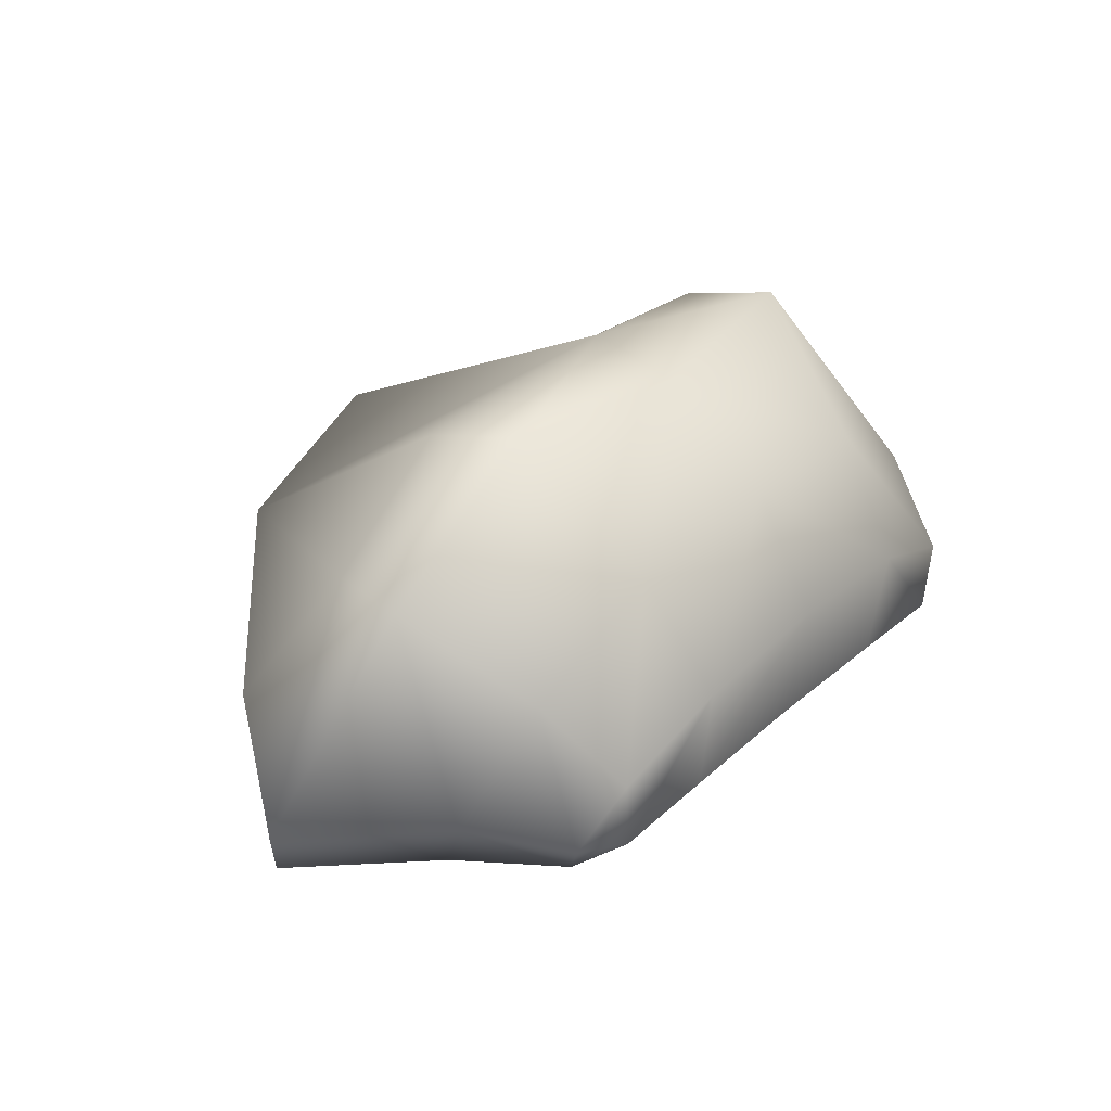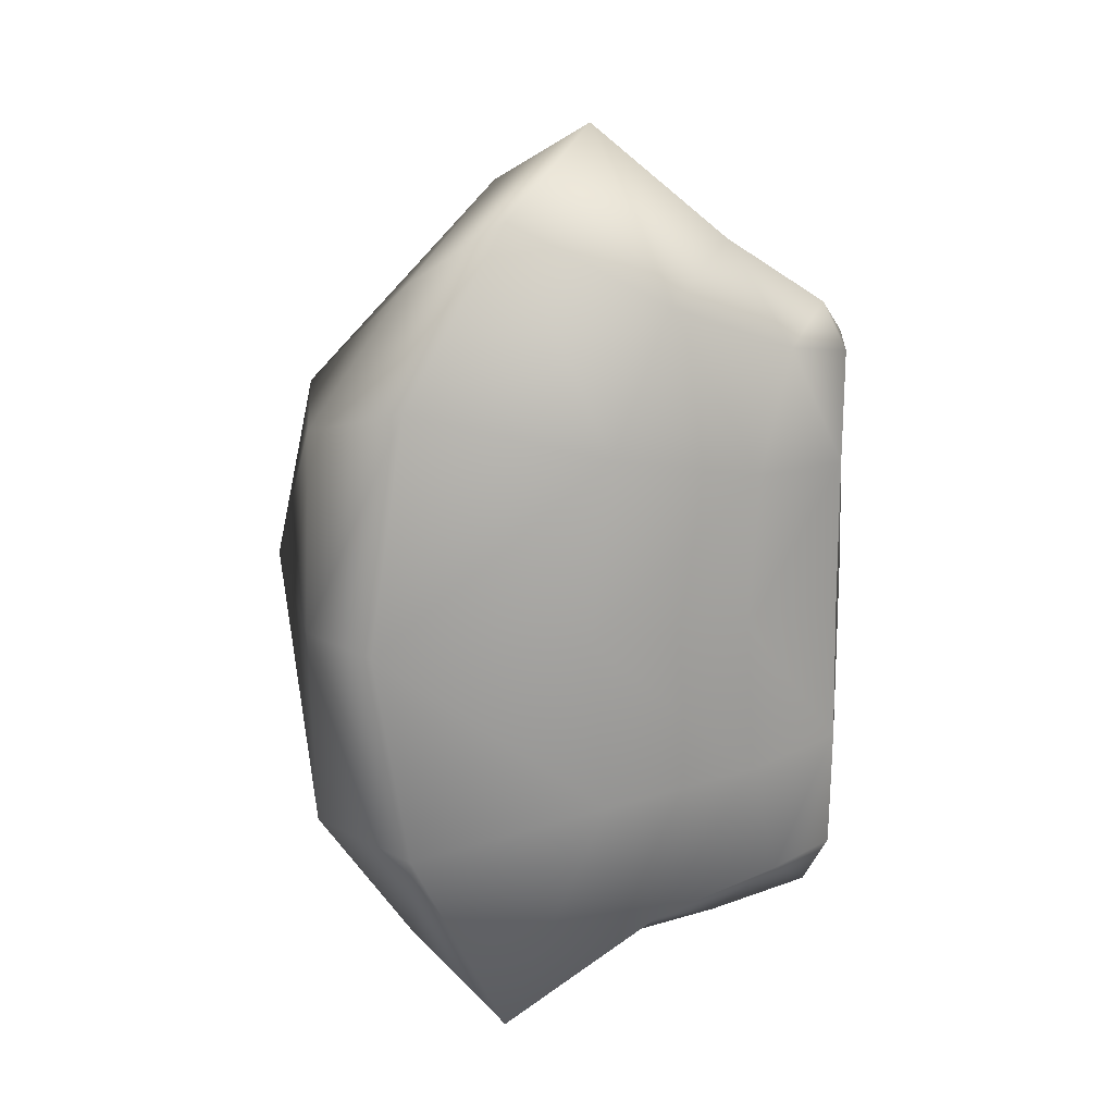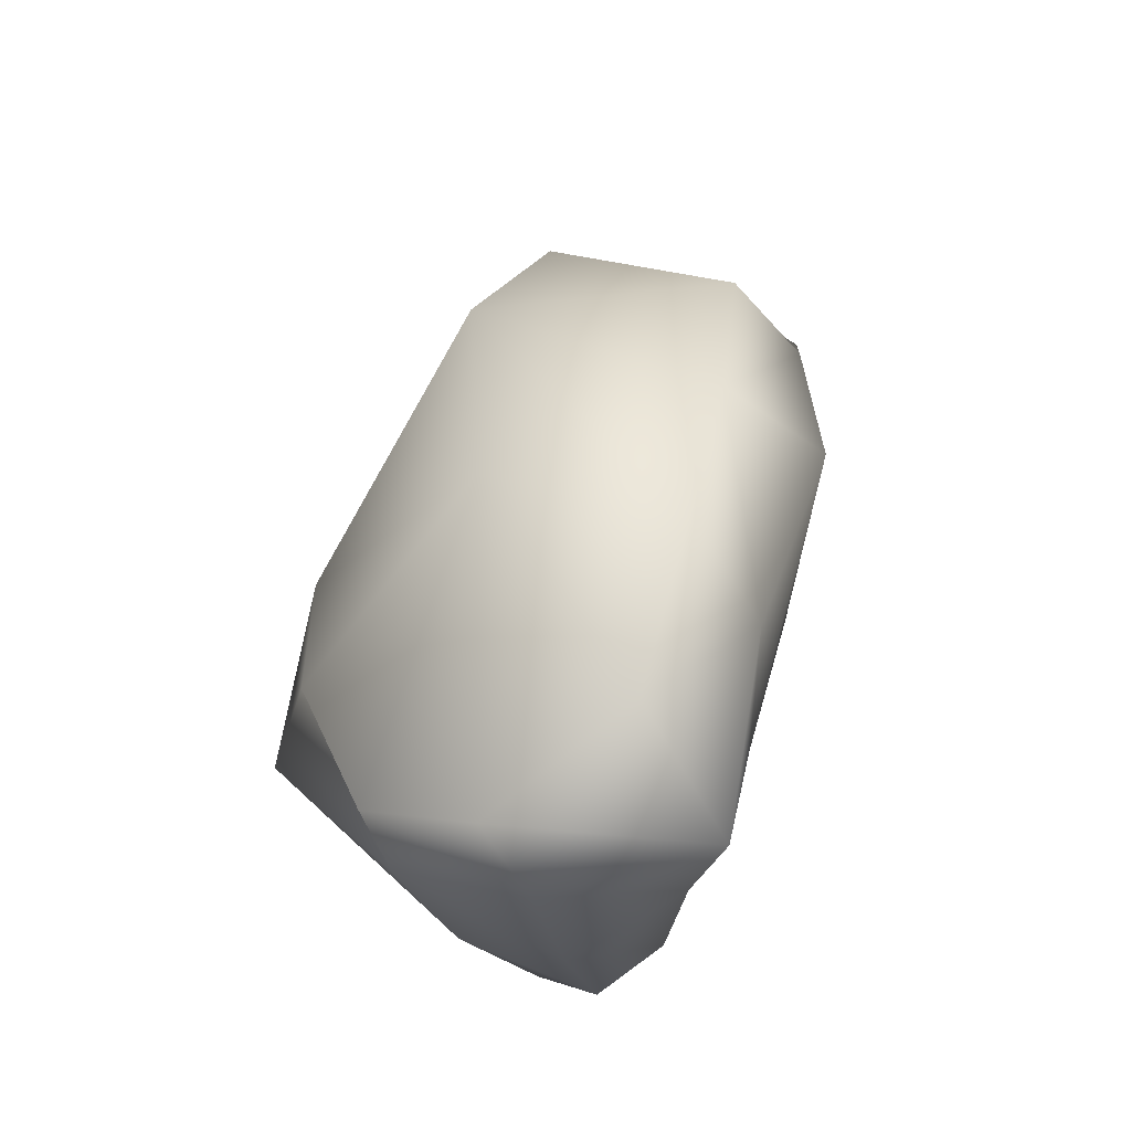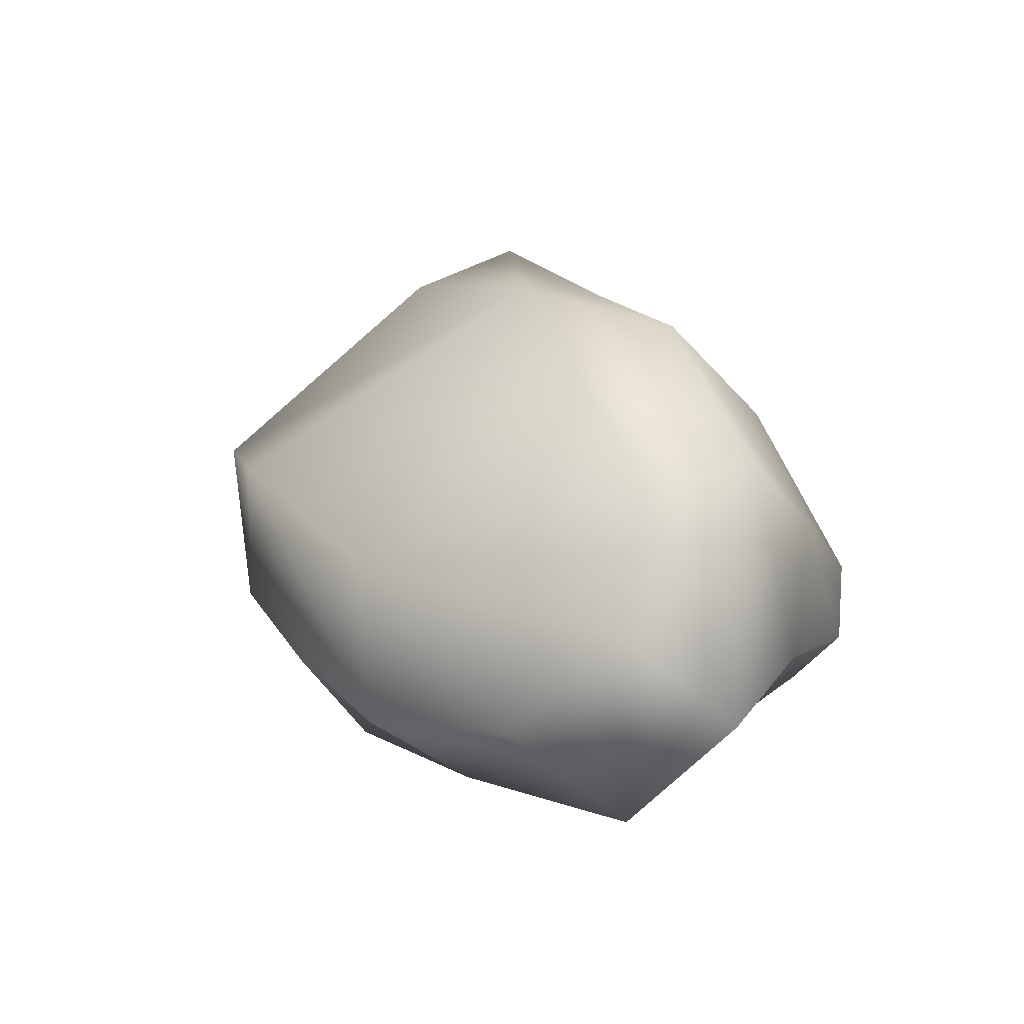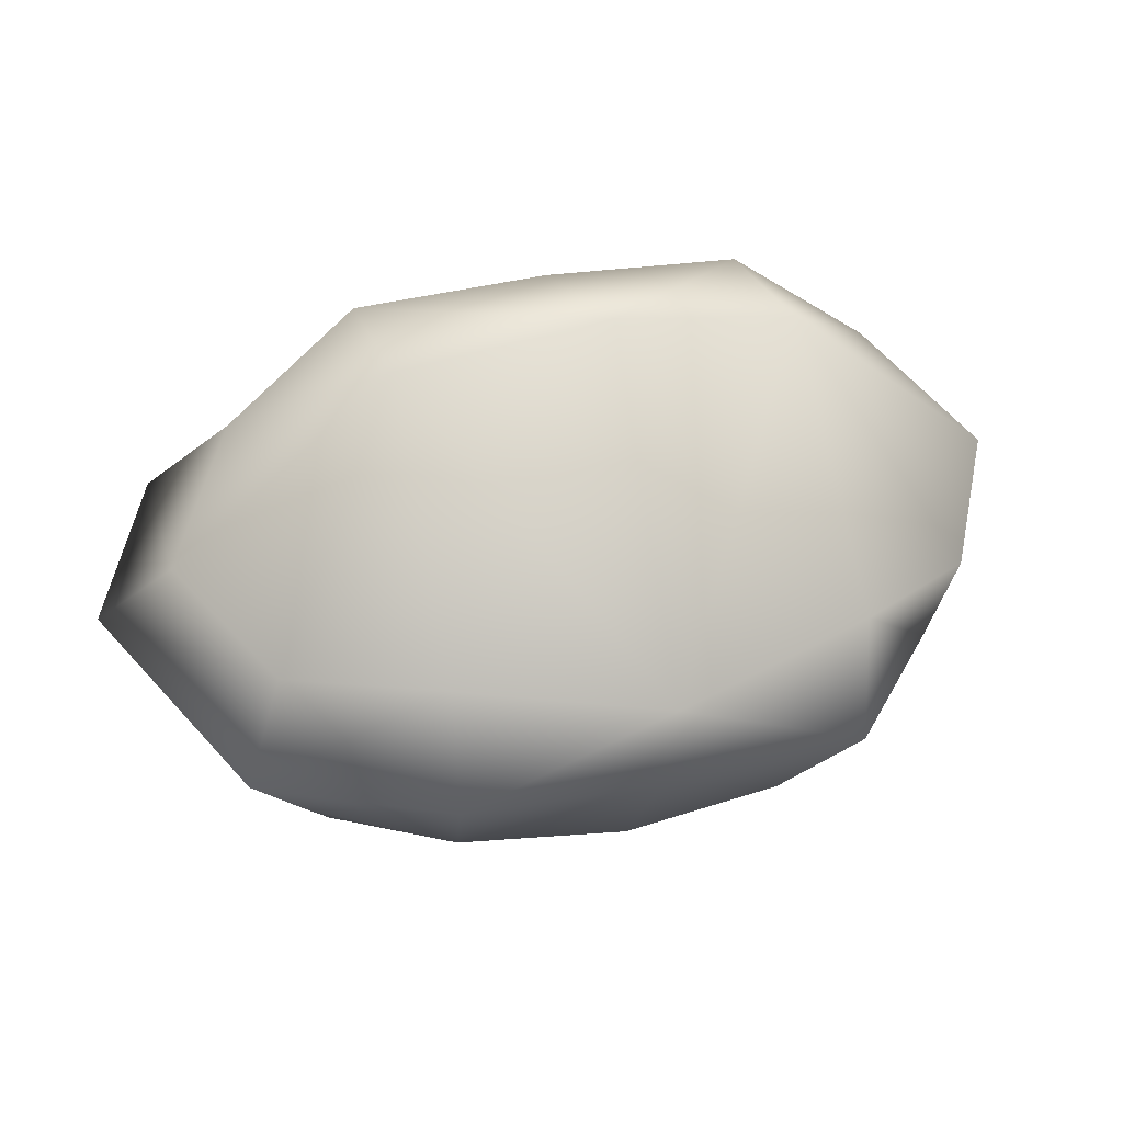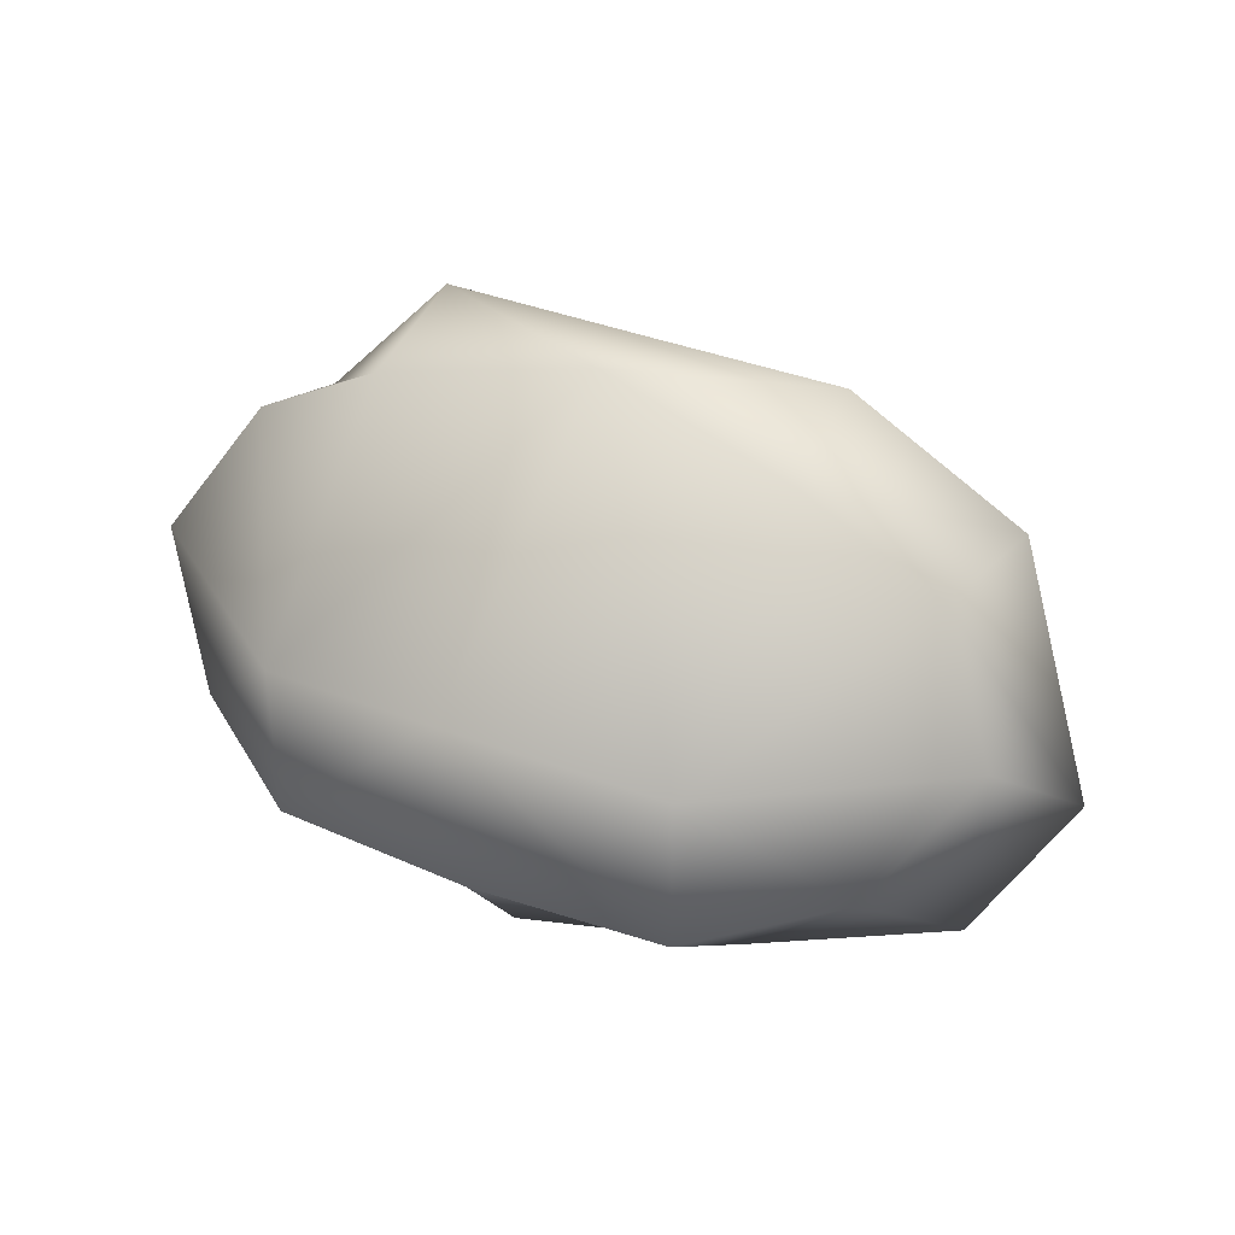
<metadata>
{"format":"obj","ext":"obj","renderer":"f3d","projection":"perspective","resolution":1024,"background":"white","views":[{"elev":30.8,"azim":128.5,"up":"+Y"},{"elev":-72.7,"azim":89.5,"up":"+Y"},{"elev":36.3,"azim":-81.4,"up":"+Z"},{"elev":19.0,"azim":65.2,"up":"+Y"},{"elev":30.4,"azim":161.8,"up":"+Z"},{"elev":37.7,"azim":26.0,"up":"+Y"}]}
</metadata>
<code>
g default
v -5.398 10.39 -0.9915
v -8.972 8.243 -1.302
v -8.346 7.747 -3.659
v -5.085 11.33 -3.845
v -10.83 5.207 0.4187
v -10.07 4.202 -2.336
v -8.712 2.087 2.441
v -10.23 -0.03443 -0.02918
v -5.25 1.47 4.779
v -5.666 -0.2184 2.328
v -4.945 6.157 5.194
v -6.367 2.884 -8.428
v -3.432 3.014 -8.462
v -6.577 1.601 -6.918
v -3.57 0.9547 -6.217
v -7.545 3.07 -7.834
v -6.574 4.653 -8.47
v -3.6 5.794 -8.785
v -7.678 0.9679 -3.925
v -4.225 -0.05404 -2.562
v -8.762 3.653 -5.537
v -7.404 6.43 -6.598
v -4.112 8.465 -7.018
v 0.2758 2.947 -8.355
v 0.247 6.04 -8.816
v 0.1897 8.855 -7.194
v 0.0358 10.93 -4.354
v -0.1597 11.37 -1.958
v 0.08938 7.204 6.3
v -0.1597 1.259 4.925
v 0.0605 -1.22 3.13
v 0.2183 -0.533 -2.066
v 0.2856 0.6701 -5.925
v 5.078 10.36 -0.9599
v 5.181 11.26 -3.804
v 9.617 8.668 -3.813
v 8.652 8.192 -1.246
v 12.18 3.059 -1.946
v 10.51 5.2 0.3925
v 10.24 0.004804 0
v 8.393 2.102 2.406
v 5.78 -0.2568 2.386
v 4.931 1.447 4.795
v 5.124 6.142 5.205
v 6.764 2.676 -8.269
v 3.905 2.793 -8.295
v 7.076 1.468 -6.825
v 4.106 0.8131 -6.118
v 7.946 2.841 -7.673
v 6.934 4.425 -8.325
v 4.033 5.572 -8.647
v 8.131 0.8678 -3.872
v 4.665 -0.1328 -2.52
v 9.395 3.254 -5.328
v 7.871 6.349 -6.489
v 4.481 8.309 -6.924
g pCylinder5
f 1 4 3 2
f 2 3 6 5
f 5 6 8 7
f 7 8 10 9
f 2 5 11 1
f 7 9 11 5
f 14 12 13 15
f 16 12 14
f 17 12 16
f 18 13 12 17
f 19 14 15 20
f 21 16 14 19
f 22 17 16 21
f 23 18 17 22
f 8 19 20 10
f 6 21 19 8
f 3 22 21 6
f 4 23 22 3
f 25 24 13 18
f 26 25 18 23
f 27 26 23 4
f 28 27 4 1
f 11 29 28 1
f 9 30 29 11
f 10 31 30 9
f 20 32 31 10
f 15 33 32 20
f 13 24 33 15
f 34 37 36 35
f 37 39 38 36
f 39 41 40 38
f 41 43 42 40
f 37 34 44 39
f 41 39 44 43
f 47 48 46 45
f 49 47 45
f 50 49 45
f 51 50 45 46
f 52 53 48 47
f 54 52 47 49
f 55 54 49 50
f 56 55 50 51
f 40 42 53 52
f 38 40 52 54
f 36 38 54 55
f 35 36 55 56
f 25 51 46 24
f 26 56 51 25
f 27 35 56 26
f 28 34 35 27
f 44 34 28 29
f 43 44 29 30
f 42 43 30 31
f 53 42 31 32
f 48 53 32 33
f 46 48 33 24

</code>
